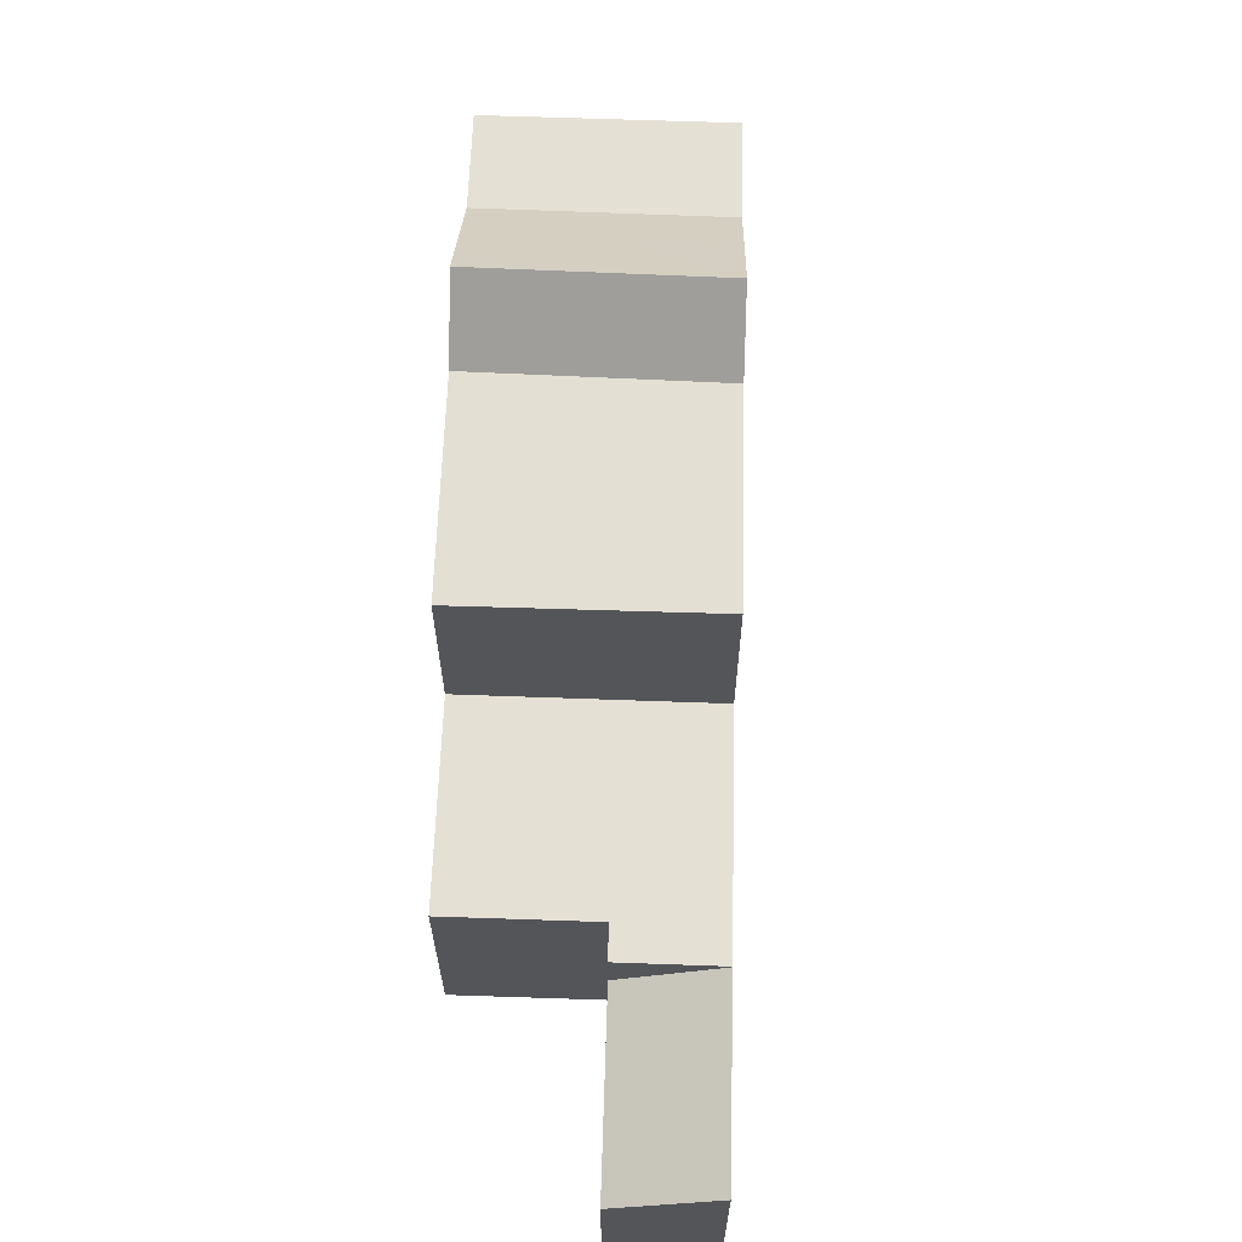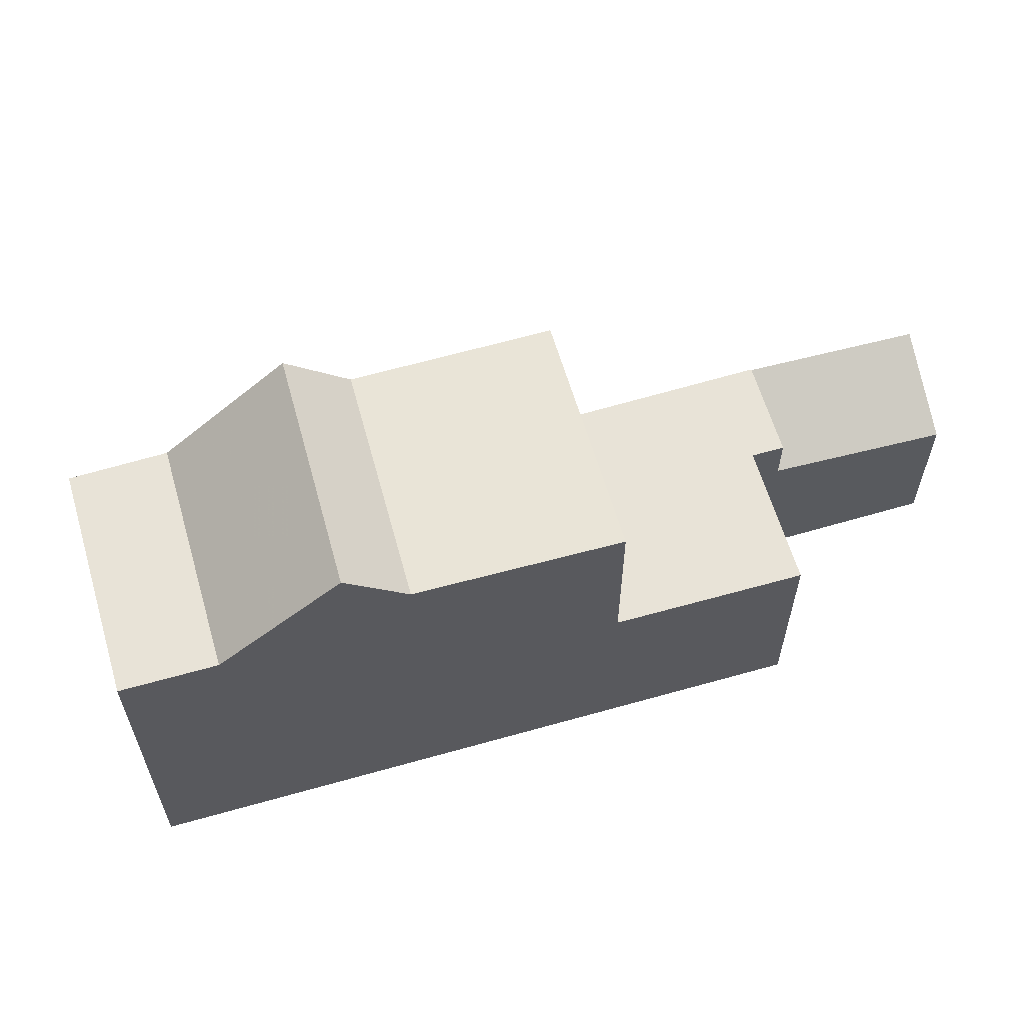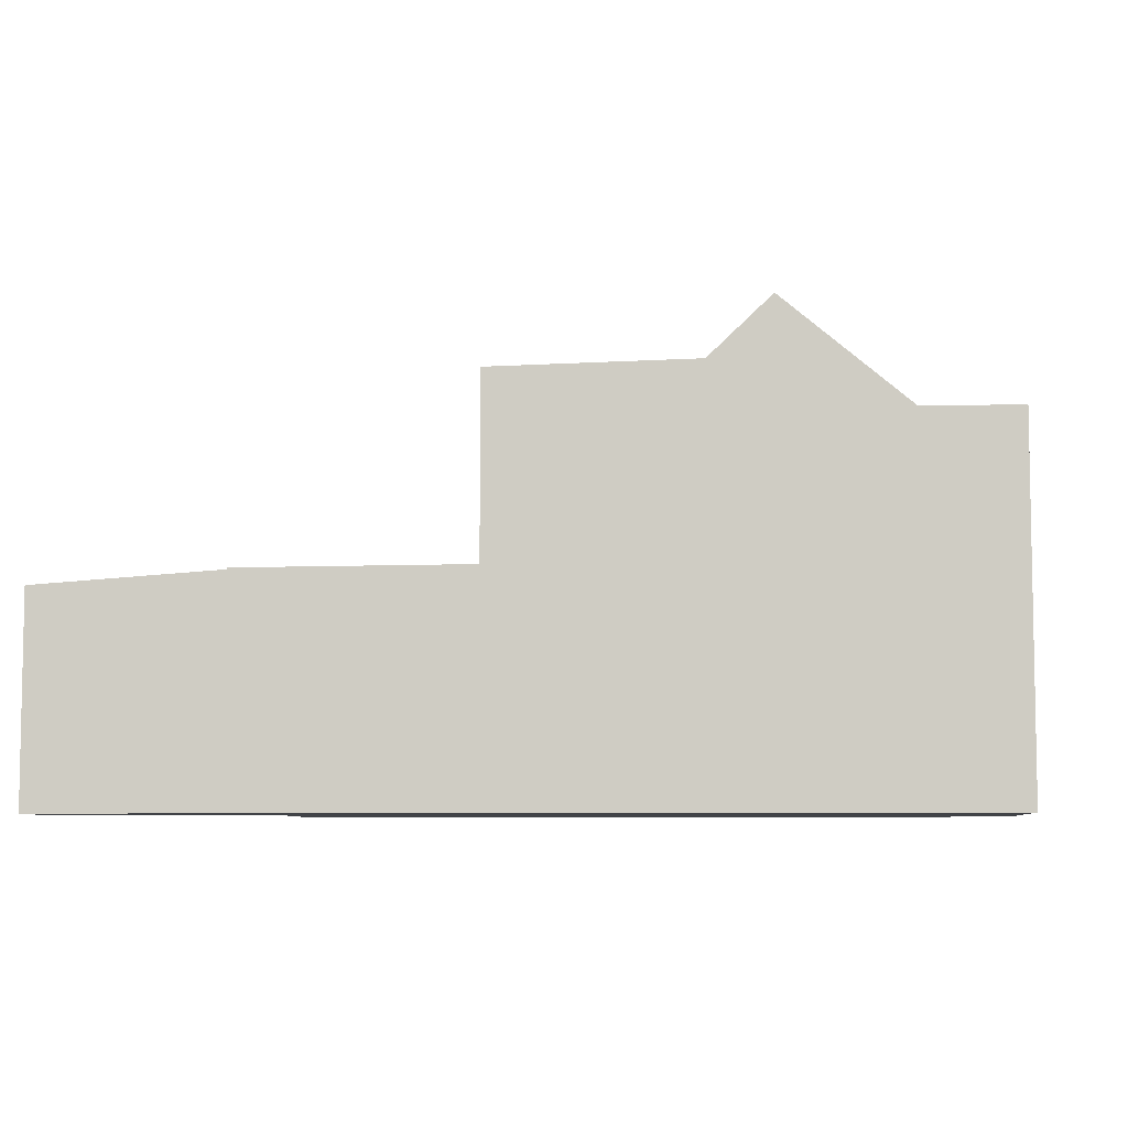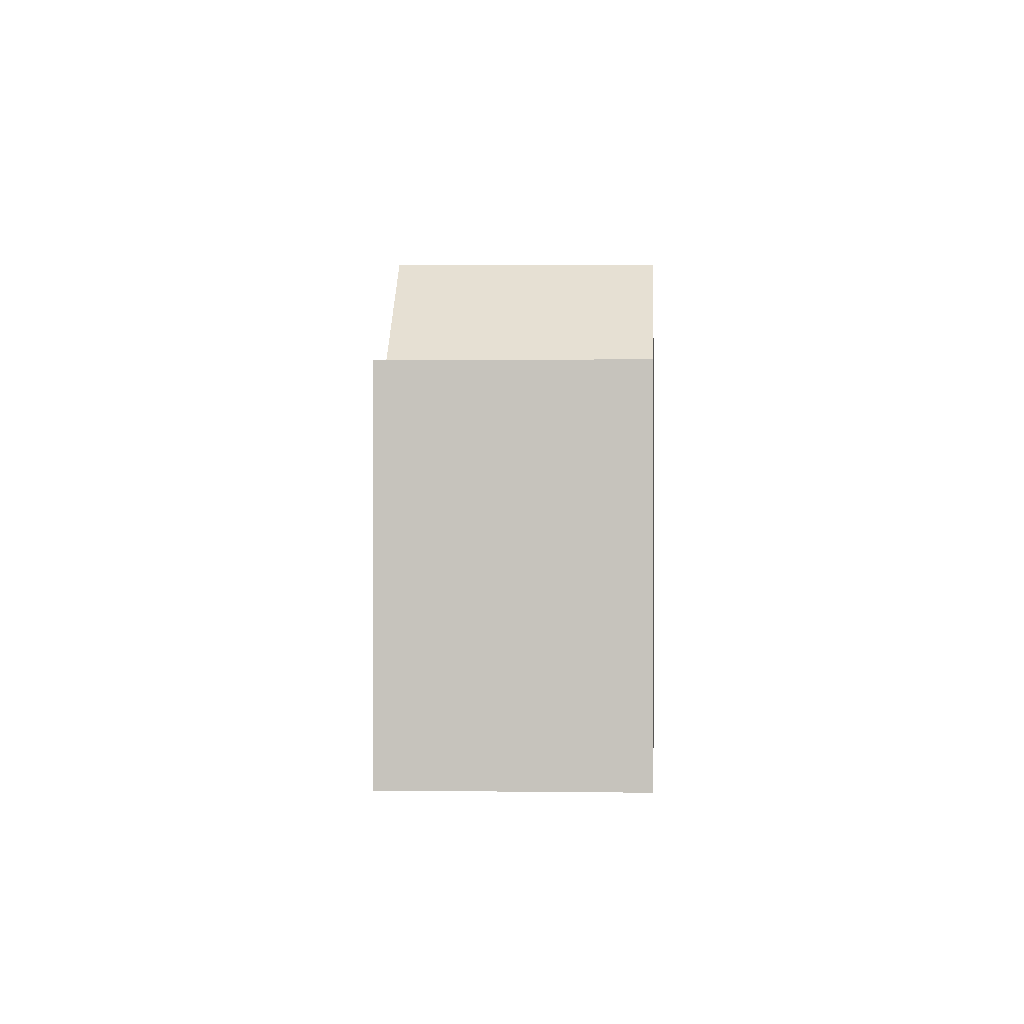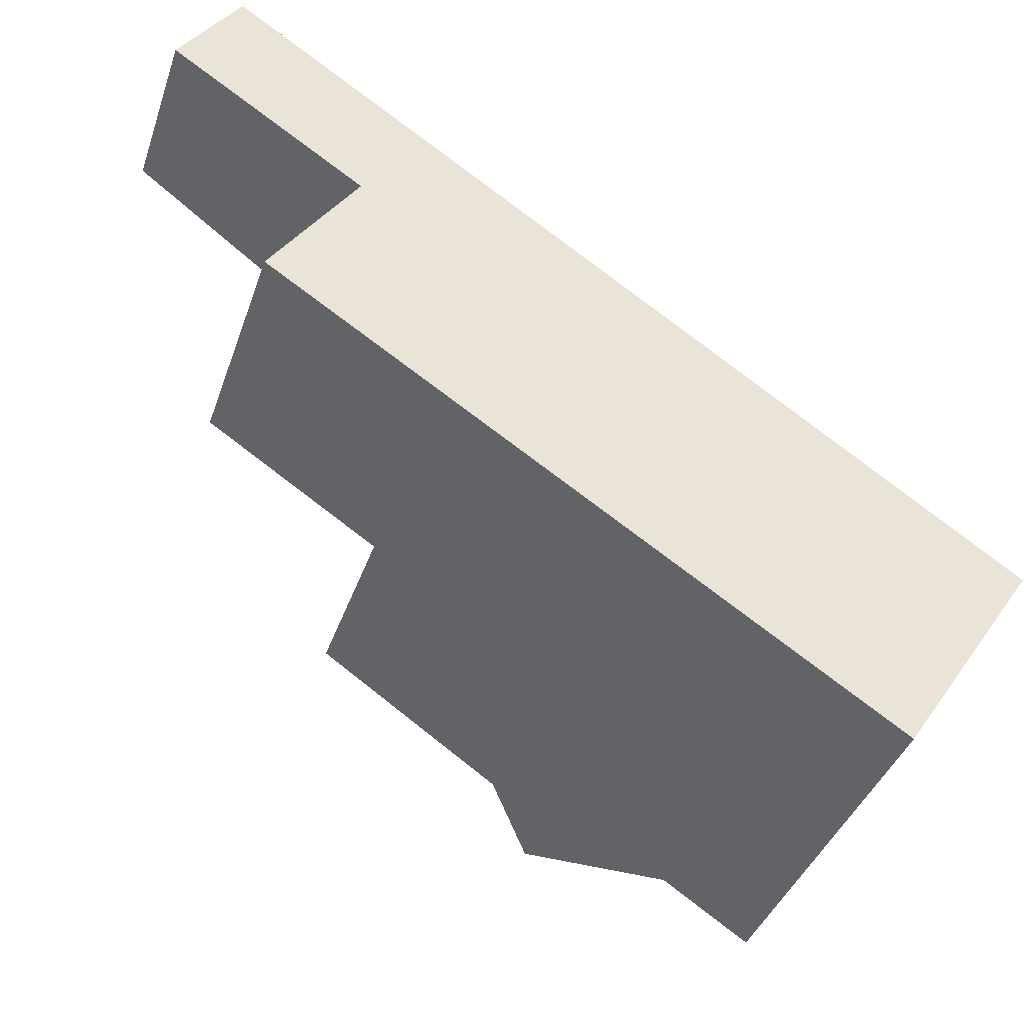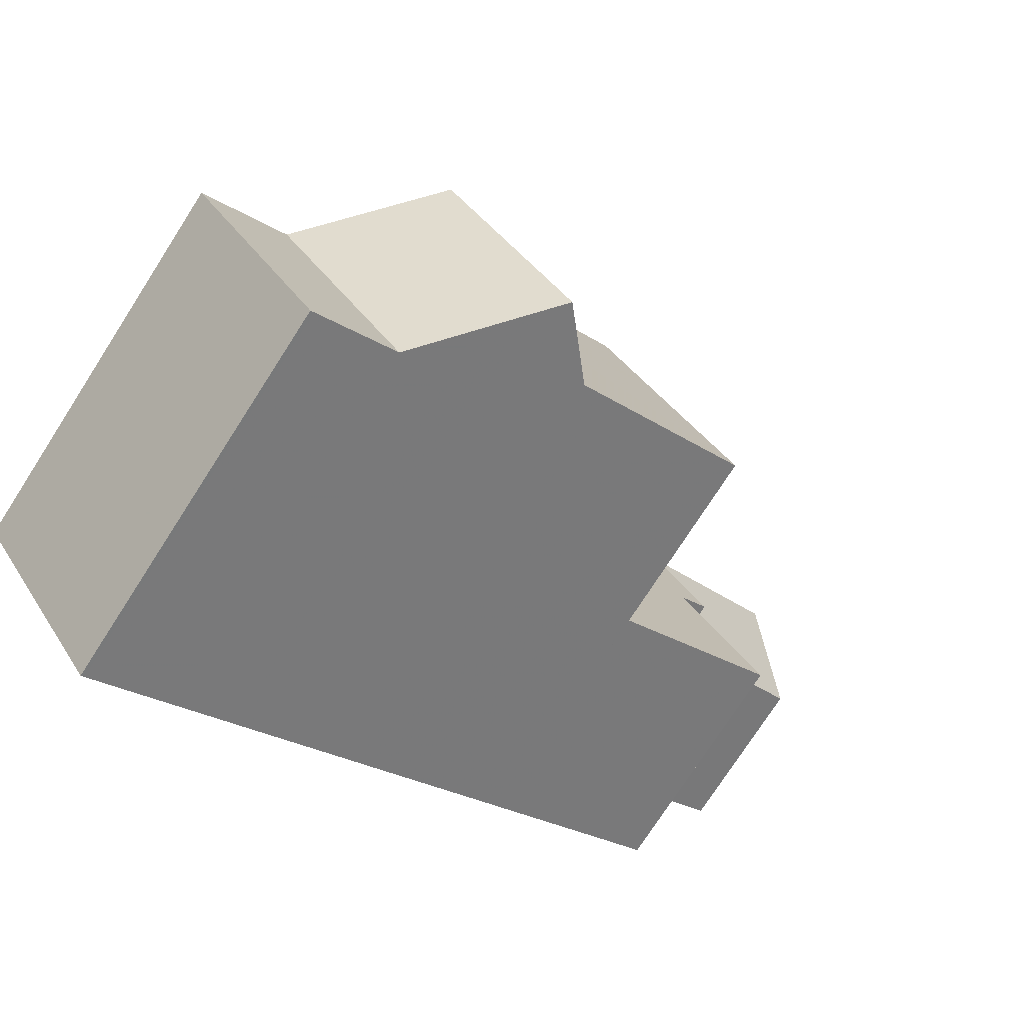
<metadata>
{"format":"obj","ext":"obj","renderer":"f3d","projection":"perspective","resolution":1024,"background":"white","views":[{"elev":65.4,"azim":125.6,"up":"+Z"},{"elev":61.8,"azim":17.2,"up":"+Z"},{"elev":-6.9,"azim":-141.8,"up":"+Z"},{"elev":0.1,"azim":-52.9,"up":"+Z"},{"elev":-39.1,"azim":162.0,"up":"+Y"},{"elev":-75.6,"azim":-32.8,"up":"+Y"}]}
</metadata>
<code>
v -571.8 -1636 3.399
v -570.5 -1637 3.403
v -579.4 -1643 5.554
v -581.4 -1640 5.554
v -569.9 -1632 3.169
v -569 -1634 2.417
v -577.4 -1642 6.278
v -579.4 -1639 6.307
v -580.1 -1639 5.553
v -578.1 -1642 5.553
v -578.1 -1642 5.553
v -580.1 -1639 5.553
v -576.5 -1641 7.138
v -578.5 -1638 7.171
v -575.7 -1641 6.229
v -577.7 -1638 6.258
v -573.1 -1639 6.15
v -575.1 -1636 6.181
v -572.5 -1634 3.396
v -573.3 -1635 3.402
v -574.3 -1637 3.417
v -573.1 -1639 3.421
v -574.9 -1636 3.415
v -573.1 -1639 3.421
v -575.1 -1636 3.415
v -571.4 -1635 3.396
v -572.2 -1634 3.393
v -575.1 -1636 5.551
v -573.1 -1639 5.551
v -574.9 -1636 3.415
v -571.4 -1635 2.629
v -572.2 -1634 3.369
v -575.1 -1636 3.617
v -578.5 -1638 7.171
v -576.5 -1641 7.138
v -577.7 -1638 6.258
v -575.7 -1641 6.229
v -578.4 -1638 7.17
v -579.3 -1639 6.306
v -575.1 -1636 3.415
v -580 -1640 5.553
v -577.6 -1638 6.257
v -581.3 -1640 5.554
v -580 -1640 5.553
v -578.4 -1638 7.17
v -577.6 -1638 6.257
v -575.1 -1636 6.18
v -572.1 -1634 3.394
v -575.1 -1636 5.551
v -572.1 -1634 3.303
v -575.1 -1636 3.55
v -569.8 -1633 3.103
v -572.6 -1634 3.396
v -572.6 -1634 3.397
v -572.6 -1634 3.397
v -571.8 -1636 3.399
v -571.8 -1636 3.399
v -576.5 -1641 7.138
v -575.7 -1641 6.229
v -573.1 -1639 6.15
v -573.1 -1639 3.421
v -570.6 -1637 3.403
v -573.1 -1639 5.551
v -573.1 -1639 3.421
v -576.9 -1642 6.817
v -576.5 -1641 7.138
v -575.7 -1641 6.229
v -569.9 -1632 3.176
v -569.9 -1633 3.109
v -569.1 -1634 2.423
v -572.2 -1634 3.393
v -572.1 -1634 3.394
v -571.4 -1635 3.396
v -571.4 -1635 3.396
v -572.2 -1634 3.369
v -572.1 -1634 3.303
v -571.4 -1635 2.629
v -580.5 -1641 5.554
v -579.3 -1641 5.553
v -577.7 -1640 7.158
v -576.9 -1639 6.246
v -574.3 -1637 6.169
v -574.3 -1637 5.551
v -574.3 -1637 3.417
v -579.3 -1641 5.553
v -578.6 -1640 6.295
v -571.4 -1635 3.396
v -571.4 -1635 2.659
v -571.4 -1635 2.659
v -577.7 -1640 7.158
v -576.9 -1639 6.246
v -569 -1634 2.459
v -569.1 -1634 2.465
v -575.1 -1636 3.415
v -575.1 -1636 3.415
v -575.1 -1636 6.181
v -575.1 -1636 6.18
v -574.3 -1637 6.169
v -573.1 -1639 6.15
v -573.1 -1639 6.15
v -579.3 -1643 5.554
v -580.5 -1641 5.554
v -581.2 -1640 5.553
v -581.3 -1640 5.553
v -570.6 -1637 3.403
v -571.8 -1636 3.399
v -571.8 -1636 0
v -570.6 -1637 0
v -573.1 -1639 3.421
v -570.5 -1637 3.403
v -570.5 -1637 0
v -573.1 -1639 0
v -580.5 -1641 5.554
v -579.4 -1643 5.554
v -579.4 -1643 8.882e-16
v -580.5 -1641 0
v -581.3 -1640 5.553
v -581.4 -1640 5.554
v -581.4 -1640 8.882e-16
v -581.3 -1640 8.882e-16
v -569.8 -1633 3.103
v -569.9 -1632 3.169
v -569.9 -1632 4.441e-16
v -569.8 -1633 0
v -569.1 -1634 2.423
v -569 -1634 2.417
v -569 -1634 0
v -569.1 -1634 0
v -578.1 -1642 5.553
v -577.4 -1642 6.278
v -577.4 -1642 0
v -578.1 -1642 0
v -578.5 -1638 7.171
v -579.4 -1639 6.307
v -579.4 -1639 0
v -578.5 -1638 0
v -579.4 -1639 6.307
v -580.1 -1639 5.553
v -580.1 -1639 0
v -579.4 -1639 0
v -579.3 -1643 5.554
v -578.1 -1642 5.553
v -578.1 -1642 0
v -579.3 -1643 0
v -577.7 -1638 6.258
v -578.5 -1638 7.171
v -578.5 -1638 0
v -577.7 -1638 0
v -576.5 -1641 7.138
v -575.7 -1641 6.229
v -575.7 -1641 8.882e-16
v -576.5 -1641 0
v -572.2 -1634 3.393
v -572.5 -1634 3.396
v -572.5 -1634 -4.441e-16
v -572.2 -1634 0
v -576.9 -1642 6.817
v -576.5 -1641 7.138
v -576.5 -1641 0
v -576.9 -1642 0
v -575.1 -1636 6.181
v -577.7 -1638 6.258
v -577.7 -1638 0
v -575.1 -1636 0
v -581.4 -1640 5.554
v -581.3 -1640 5.554
v -581.3 -1640 0
v -581.4 -1640 8.882e-16
v -569 -1634 2.459
v -569.8 -1633 3.103
v -569.8 -1633 0
v -569 -1634 -4.441e-16
v -572.5 -1634 3.396
v -572.6 -1634 3.396
v -572.6 -1634 0
v -572.5 -1634 -4.441e-16
v -571.8 -1636 3.399
v -571.8 -1636 3.399
v -571.8 -1636 0
v -571.8 -1636 0
v -570.5 -1637 3.403
v -570.6 -1637 3.403
v -570.6 -1637 0
v -570.5 -1637 0
v -577.4 -1642 6.278
v -576.9 -1642 6.817
v -576.9 -1642 0
v -577.4 -1642 0
v -569.9 -1632 3.169
v -569.9 -1632 3.176
v -569.9 -1632 0
v -569.9 -1632 4.441e-16
v -571.4 -1635 2.629
v -569.1 -1634 2.423
v -569.1 -1634 0
v -571.4 -1635 -4.441e-16
v -571.8 -1636 3.399
v -571.4 -1635 3.396
v -571.4 -1635 0
v -571.8 -1636 0
v -569.9 -1632 3.176
v -572.2 -1634 3.369
v -572.2 -1634 4.441e-16
v -569.9 -1632 0
v -581.3 -1640 5.554
v -580.5 -1641 5.554
v -580.5 -1641 0
v -581.3 -1640 0
v -569 -1634 2.417
v -569 -1634 2.459
v -569 -1634 -4.441e-16
v -569 -1634 0
v -572.6 -1634 3.396
v -575.1 -1636 3.415
v -575.1 -1636 -4.441e-16
v -572.6 -1634 0
v -575.7 -1641 6.229
v -573.1 -1639 6.15
v -573.1 -1639 0
v -575.7 -1641 8.882e-16
v -579.4 -1643 5.554
v -579.3 -1643 5.554
v -579.3 -1643 0
v -579.4 -1643 8.882e-16
v -580.1 -1639 5.553
v -581.3 -1640 5.553
v -581.3 -1640 8.882e-16
v -580.1 -1639 0
v -579.4 -1643 0
v -581.4 -1640 0
v -569.9 -1632 0
v -569 -1634 0
v -571.8 -1636 0
v -570.5 -1637 0
f 39 8 34 38
f 41 9 8 39
f 102 79 11 101
f 81 59 58 80
f 55 20 54
f 62 2 22 61
f 56 21 23 20 55
f 83 63 60 82
f 50 32 27 48
f 40 30 51
f 84 64 63 83
f 97 42 36 96
f 66 35 65
f 85 41 39 86
f 104 12 44 103
f 45 14 16 46
f 47 18 28 49
f 88 50 48 87
f 51 33 25 40
f 49 28 33 51
f 100 37 67 99
f 53 19 54
f 72 55 54 19 71
f 74 57 56 73
f 73 56 55 72
f 59 15 13 58
f 61 21 56 57 1 62
f 63 29 17 60
f 64 24 29 63
f 86 39 38 90
f 98 91 42 97
f 68 5 52 69
f 93 69 52 92
f 75 68 69 76
f 89 76 69 93
f 103 44 79 102
f 80 45 46 81
f 82 47 49 83
f 83 49 51 30 84
f 86 7 10 85
f 87 26 31 88
f 90 66 65 7 86
f 99 67 91 98
f 92 6 70 93
f 93 70 77 89
f 94 53 54 20 95
f 95 20 23
f 101 3 78 102
f 103 43 4 104
f 102 78 43 103
f 106 107 108 105
f 110 111 112 109
f 114 115 116 113
f 118 119 120 117
f 122 123 124 121
f 126 127 128 125
f 130 131 132 129
f 134 135 136 133
f 138 139 140 137
f 142 143 144 141
f 146 147 148 145
f 150 151 152 149
f 154 155 156 153
f 158 159 160 157
f 162 163 164 161
f 166 167 168 165
f 170 171 172 169
f 174 175 176 173
f 178 179 180 177
f 182 183 184 181
f 186 187 188 185
f 190 191 192 189
f 194 195 196 193
f 198 199 200 197
f 202 203 204 201
f 206 207 208 205
f 210 211 212 209
f 214 215 216 213
f 218 219 220 217
f 222 223 224 221
f 226 227 228 225
f 230 231 232 233 234 229

</code>
